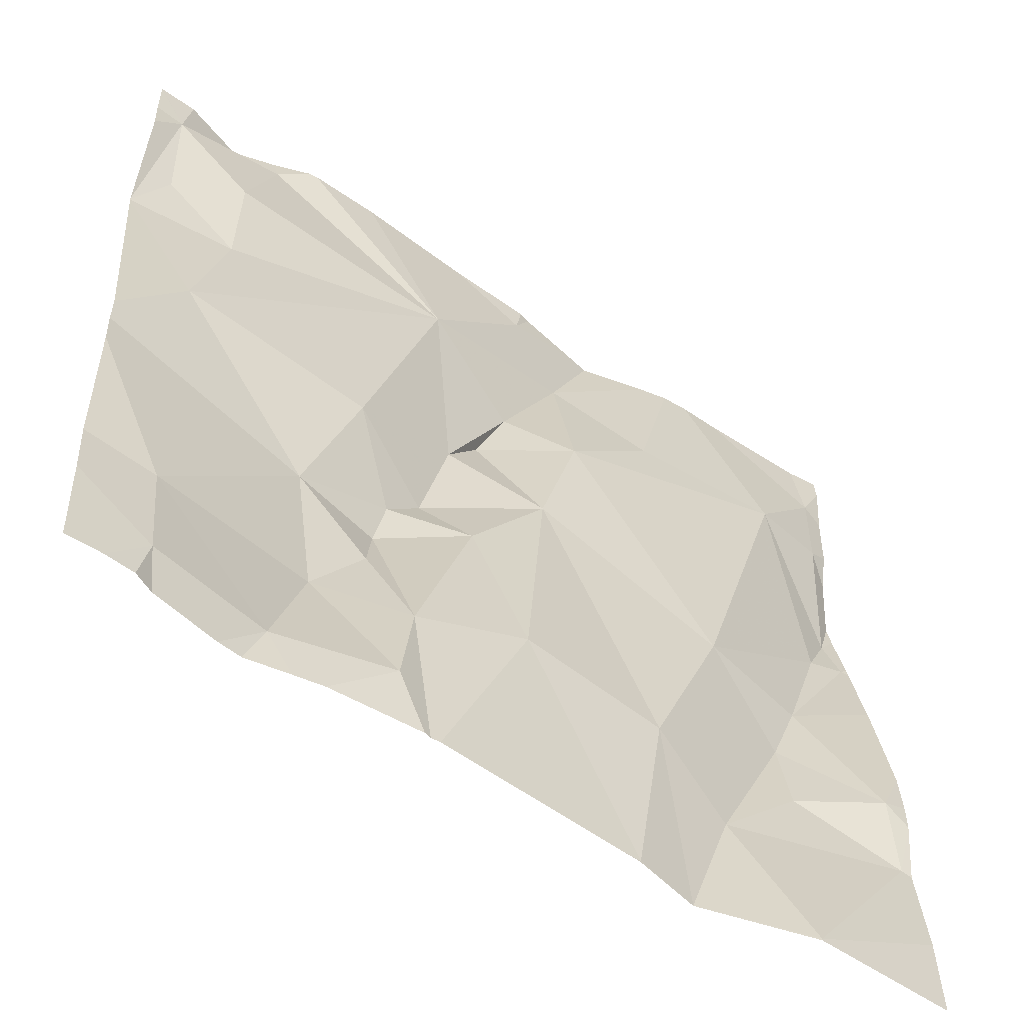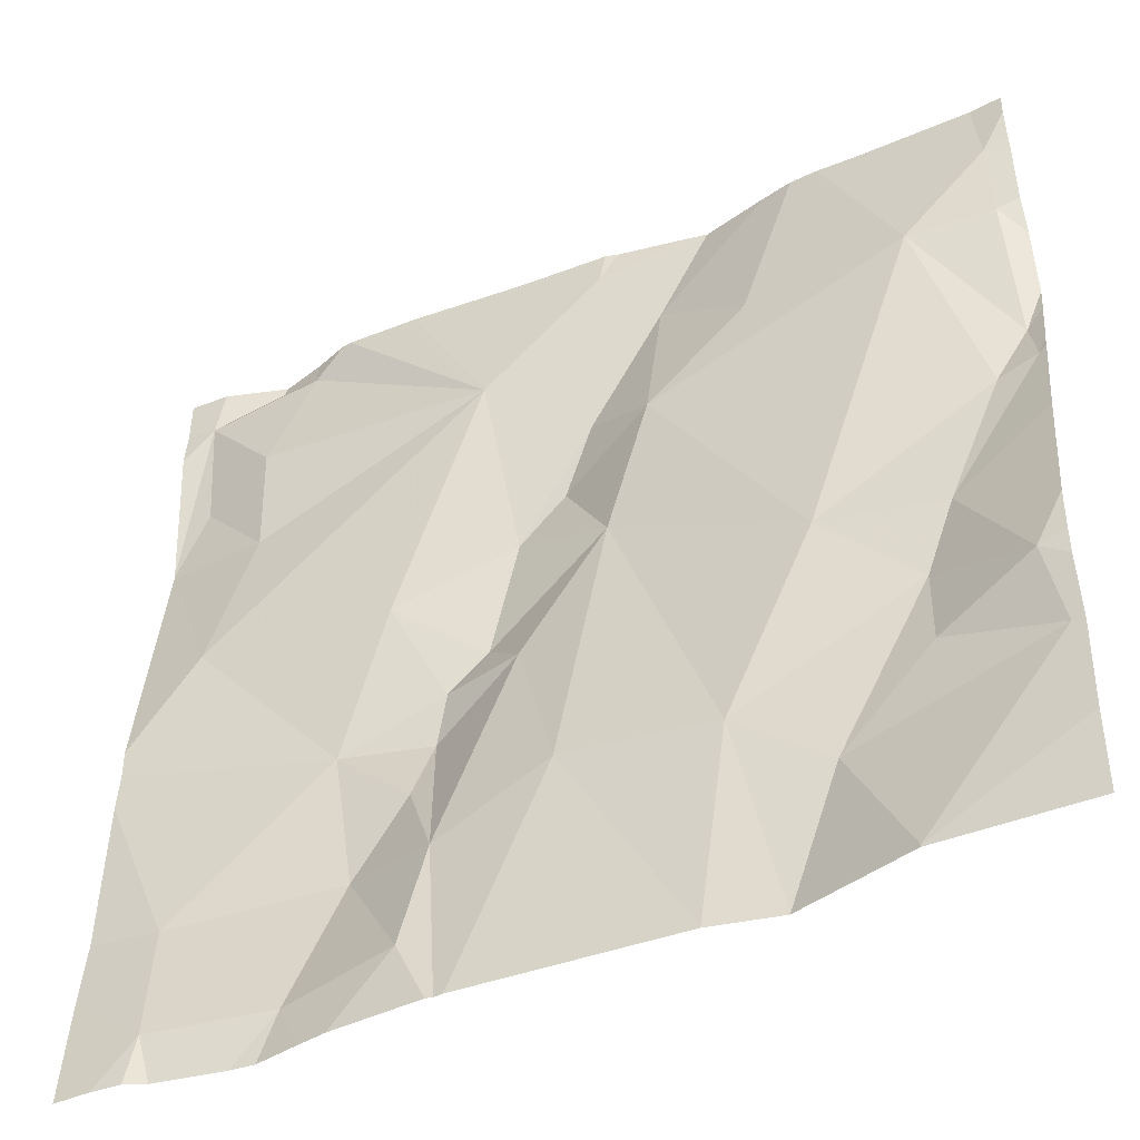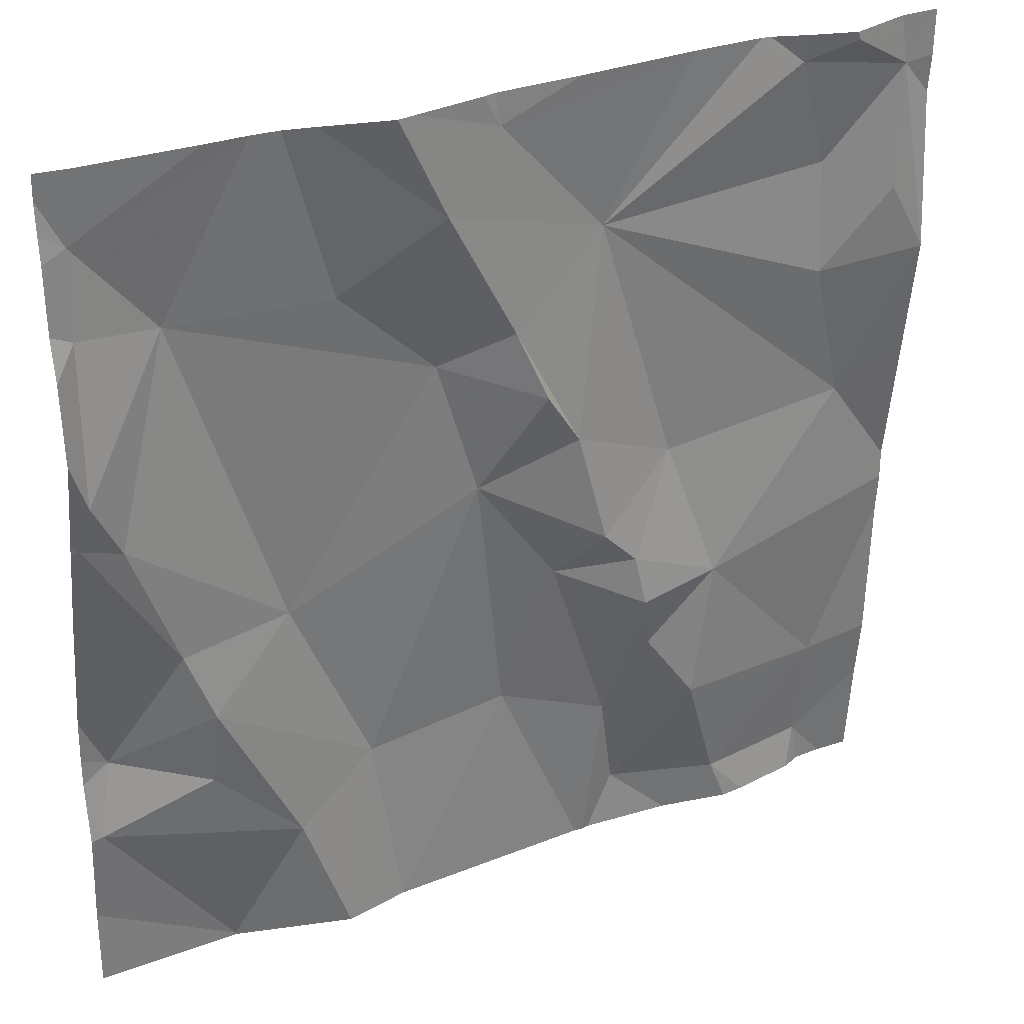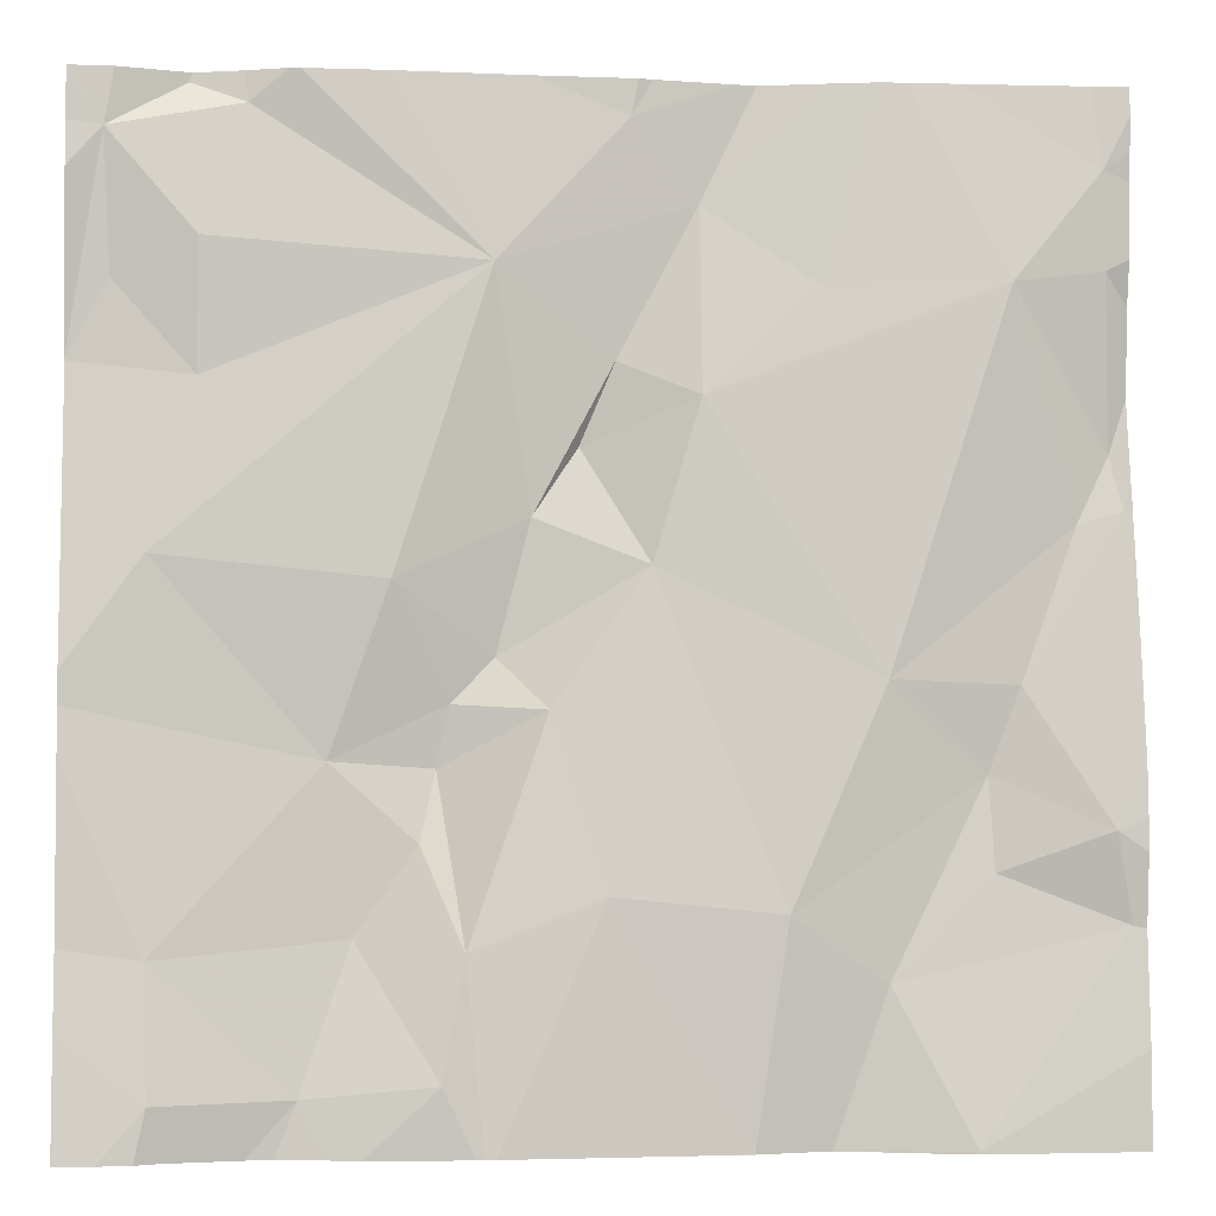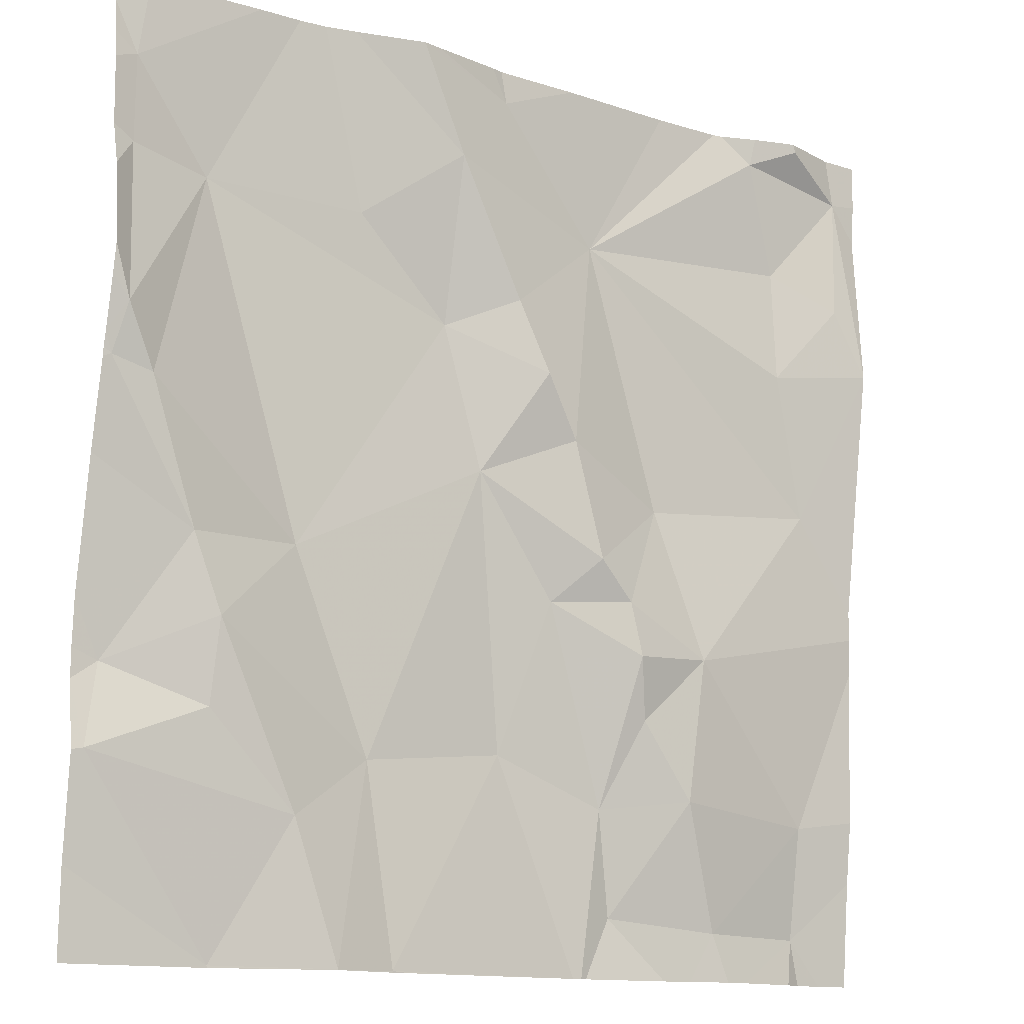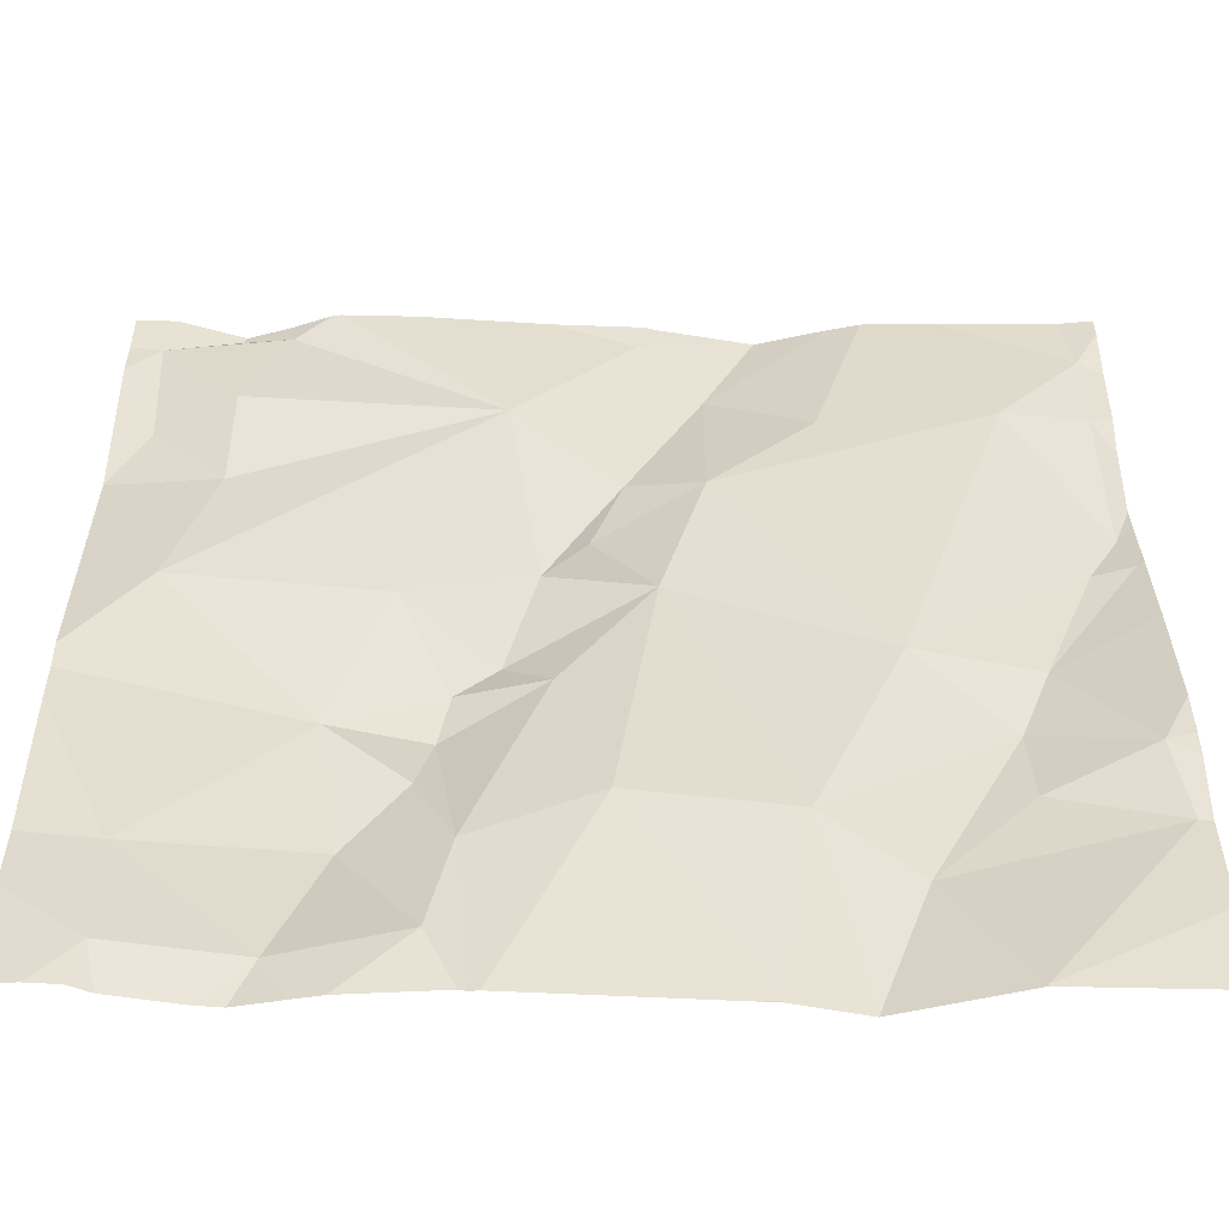
<metadata>
{"format":"obj","ext":"obj","renderer":"f3d","projection":"perspective","resolution":1024,"background":"white","views":[{"elev":-55.5,"azim":145.6,"up":"+Y"},{"elev":-44.7,"azim":-153.3,"up":"+Y"},{"elev":30.6,"azim":-26.3,"up":"+Y"},{"elev":-2.6,"azim":175.2,"up":"+Y"},{"elev":-13.1,"azim":-33.6,"up":"+Y"},{"elev":-50.2,"azim":-179.6,"up":"+Y"}]}
</metadata>
<code>
v -72.71 287.8 500.7
v -72.39 286.8 500.7
v -72.49 287.3 500.7
v -72.61 287.4 500.7
v -72.58 287.6 500.7
v -72.44 286.8 500.7
v -72.29 286.8 500.7
v -72.24 287.6 500.7
v -72.32 287.6 500.7
v -72.24 287.7 500.7
v -72.96 287.8 500.7
v -73 287.8 500.7
v -72.93 287 500.7
v -72.88 286.8 500.7
v -73 286.8 500.7
v -72.2 287.2 500.7
v -72.2 287.4 500.7
v -72.54 286.9 500.7
v -72.56 287 500.7
v -72.46 287 500.7
v -73.15 287.4 500.7
v -72.2 287.7 500.7
v -72.2 287 500.7
v -73.11 287.4 500.7
v -73.14 287.5 500.7
v -73.05 287.6 500.7
v -73.03 287.1 500.7
v -73.15 287 500.7
v -73.13 287.1 500.7
v -72.28 287.4 500.7
v -72.43 287.2 500.7
v -72.37 286.8 500.7
v -72.47 286.8 500.7
v -72.25 287.8 500.7
v -72.31 287.8 500.7
v -72.63 287.2 500.7
v -72.53 287.2 500.7
v -72.28 286.9 500.7
v -72.41 286.9 500.7
v -72.28 287 500.7
v -72.62 287.8 500.7
v -72.52 287.1 500.7
v -72.57 286.8 500.7
v -72.31 287.8 500.7
v -72.27 286.8 500.7
v -72.57 286.8 500.7
v -72.32 287.5 500.7
v -72.54 287.2 500.7
v -72.58 287.3 500.7
v -73.05 287.3 500.7
v -72.2 287 500.7
v -73.02 287.2 500.7
v -72.2 287.3 500.7
v -72.72 287.4 500.7
v -73.13 287.6 500.7
v -72.36 287.8 500.7
v -72.68 287.1 500.7
v -72.4 287.8 500.7
v -72.81 286.8 500.7
v -72.84 287 500.7
v -72.93 287.3 500.7
v -72.66 287.5 500.7
v -72.77 287.5 500.7
v -72.69 287.5 500.7
v -72.41 287.8 500.7
v -72.36 287.8 500.7
v -72.77 287.7 500.7
v -72.87 287.6 500.7
v -73.13 287.7 500.7
v -72.2 287.2 500.7
v -72.7 287.8 500.7
v -72.2 287.7 500.7
v -72.21 287.8 500.7
v -72.2 287.8 500.7
v -73.16 287.4 500.7
v -73.16 287.4 500.7
v -73.16 287.2 500.7
v -73.16 287.3 500.7
v -73.16 287.1 500.7
v -73.16 287.1 500.7
v -72.49 287.8 500.7
v -73.16 286.9 500.7
v -73.16 287 500.7
v -73.16 287.4 500.7
v -73.16 287.8 500.7
v -73.12 287.8 500.7
v -73.16 287.6 500.7
v -73.16 287.5 500.8
v -73.16 287.5 500.7
v -73.16 287.6 500.7
v -73.16 287.7 500.7
v -73.16 287.7 500.7
v -72.2 287.5 500.7
v -72.2 287.5 500.7
v -72.2 287.5 500.7
v -72.2 287.5 500.7
v -72.93 287.8 500.7
v -73.03 286.8 500.7
v -73 286.8 500.7
v -72.88 286.8 500.7
v -72.58 286.8 500.7
v -72.81 286.8 500.7
v -72.81 286.8 500.7
v -72.79 286.8 500.7
v -72.81 286.8 500.7
v -73 286.8 500.7
v -72.2 286.8 500.7
v -73.16 286.8 500.7
v -72.24 286.8 500.7
v -72.89 287.8 500.7
v -72.31 287.8 500.7
v -72.82 287.8 500.8
v -72.8 287.8 500.8
v -72.72 287.8 500.7
v -73.14 287.8 500.7
v -73.16 287.8 500.7
v -72.2 287.8 500.7
f 4 3 5
f 9 8 10
f 14 13 15
f 19 18 20
f 112 67 71
f 25 24 26
f 28 27 29
f 31 30 3
f 100 14 99
f 37 36 19
f 39 38 40
f 111 44 35
f 39 18 33
f 38 39 32
f 18 19 46
f 20 31 42
f 99 15 106
f 110 67 112
f 39 40 20
f 97 68 67
f 53 31 16
f 44 10 34
f 98 15 82
f 47 30 93
f 95 8 96
f 3 30 5
f 31 40 70
f 31 37 42
f 48 37 31
f 8 9 47
f 8 47 94
f 49 3 4
f 9 5 47
f 77 50 78
f 52 50 29
f 29 27 52
f 19 42 37
f 45 38 7
f 95 10 8
f 20 42 19
f 27 28 13
f 1 71 41
f 36 49 54
f 28 29 80
f 26 55 25
f 36 48 49
f 37 48 36
f 14 15 99
f 46 57 101
f 82 28 83
f 41 71 81
f 59 14 100
f 57 19 36
f 60 13 14
f 60 57 54
f 36 54 57
f 61 52 60
f 52 27 13
f 57 60 59
f 3 49 48
f 4 62 54
f 63 54 62
f 54 63 61
f 63 62 64
f 50 61 24
f 78 21 84
f 24 21 50
f 25 21 24
f 86 69 12
f 64 5 67
f 67 68 63
f 63 68 26
f 15 13 28
f 55 26 69
f 69 26 11
f 94 47 93
f 49 4 54
f 9 66 5
f 10 44 66
f 66 9 10
f 30 47 5
f 39 20 18
f 61 50 52
f 26 61 63
f 12 69 11
f 60 52 13
f 5 64 4
f 5 71 67
f 40 38 23
f 64 62 4
f 71 5 81
f 11 68 97
f 40 31 20
f 10 74 73
f 65 66 58
f 43 18 46
f 3 48 31
f 97 67 110
f 54 61 60
f 24 61 26
f 14 59 60
f 101 59 104
f 25 55 87
f 56 44 111
f 46 19 57
f 76 25 89
f 112 71 113
f 90 69 91
f 67 63 64
f 93 30 17
f 22 10 95
f 11 26 68
f 75 21 76
f 16 31 70
f 76 21 25
f 77 29 50
f 53 30 31
f 7 38 32
f 78 50 21
f 79 29 77
f 56 66 44
f 80 29 79
f 17 30 53
f 98 82 108
f 51 40 23
f 6 39 33
f 82 15 28
f 83 28 80
f 33 18 43
f 70 40 51
f 84 21 75
f 85 69 115
f 58 66 56
f 87 55 90
f 88 25 87
f 107 38 109
f 89 25 88
f 32 39 2
f 90 55 69
f 74 10 72
f 72 10 22
f 91 69 92
f 92 69 85
f 2 39 6
f 96 8 94
f 35 44 34
f 34 10 73
f 101 57 59
f 102 59 100
f 103 59 102
f 65 5 66
f 104 59 105
f 105 59 103
f 81 5 65
f 106 15 98
f 107 23 38
f 73 74 117
f 109 38 45
f 113 71 114
f 114 71 1
f 115 69 86
f 116 85 115

</code>
